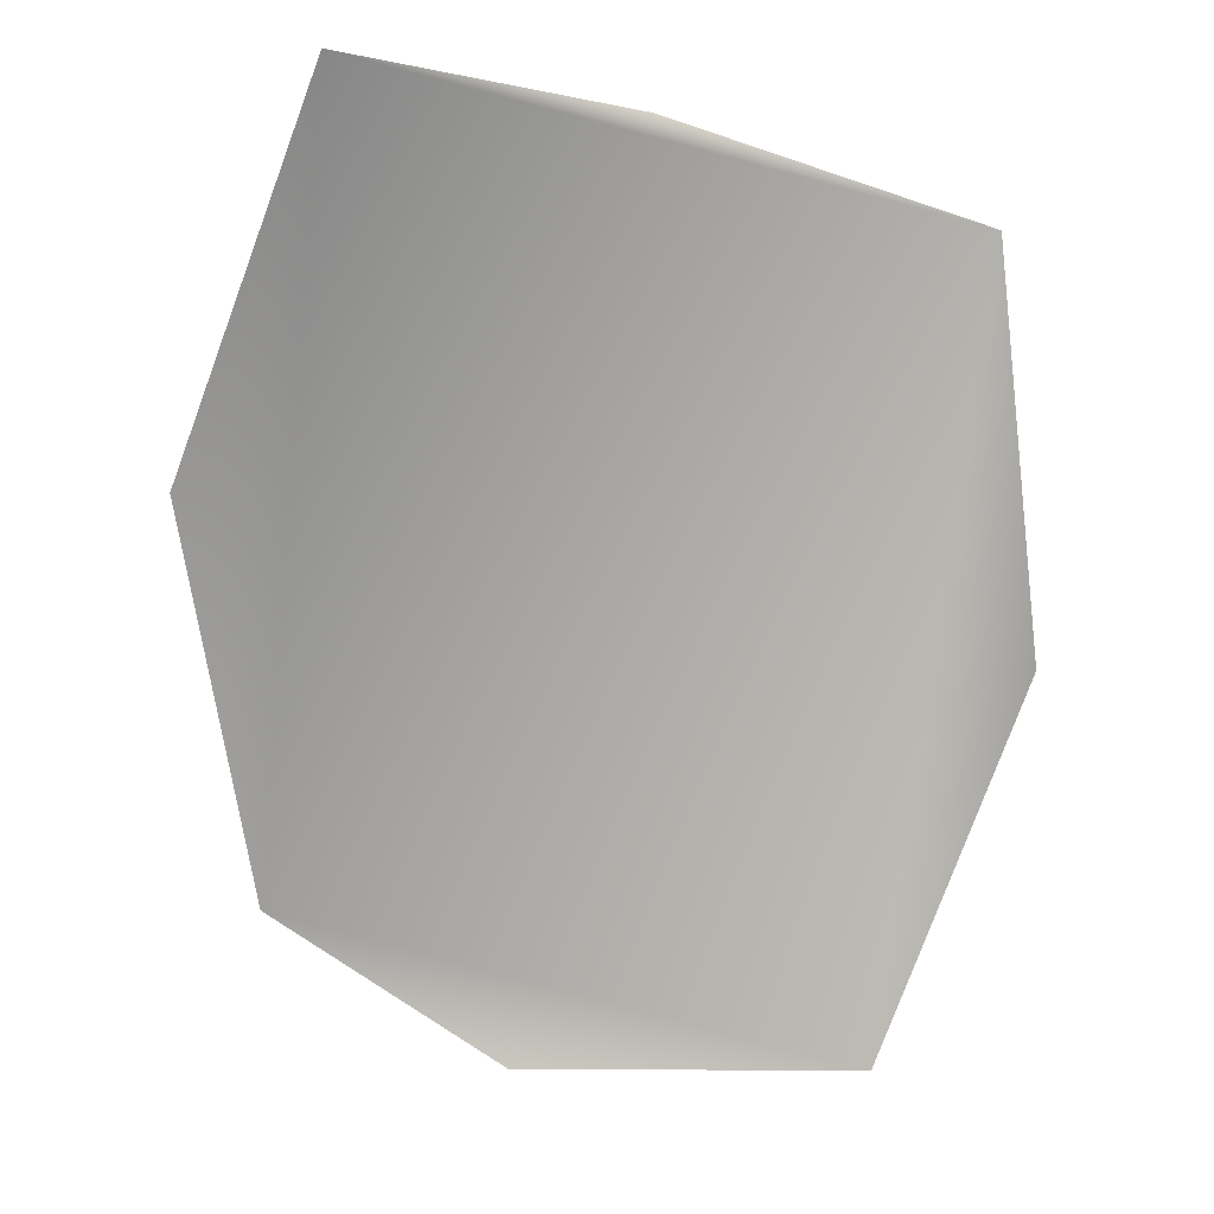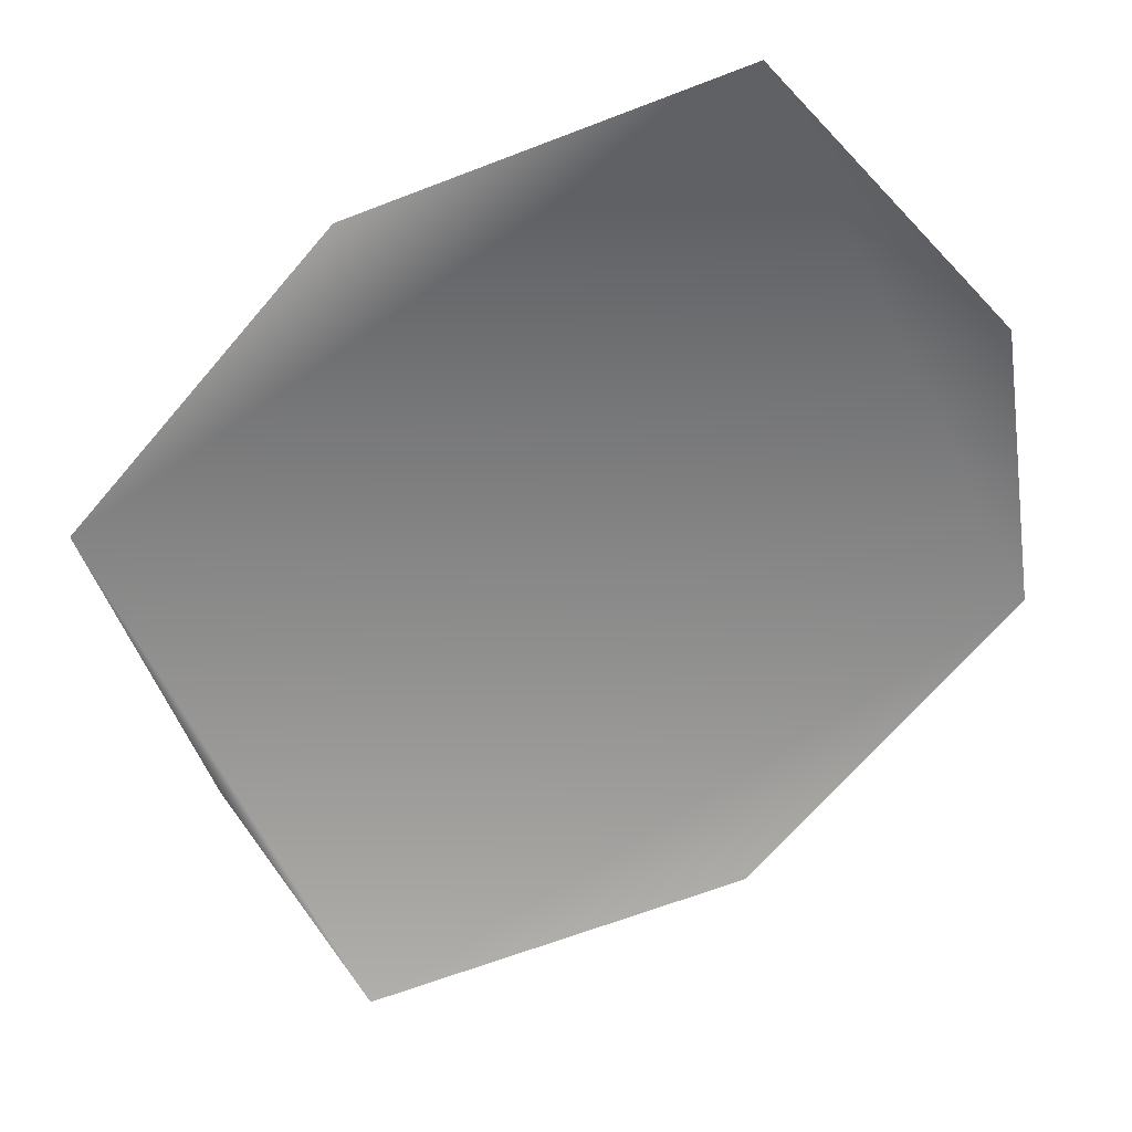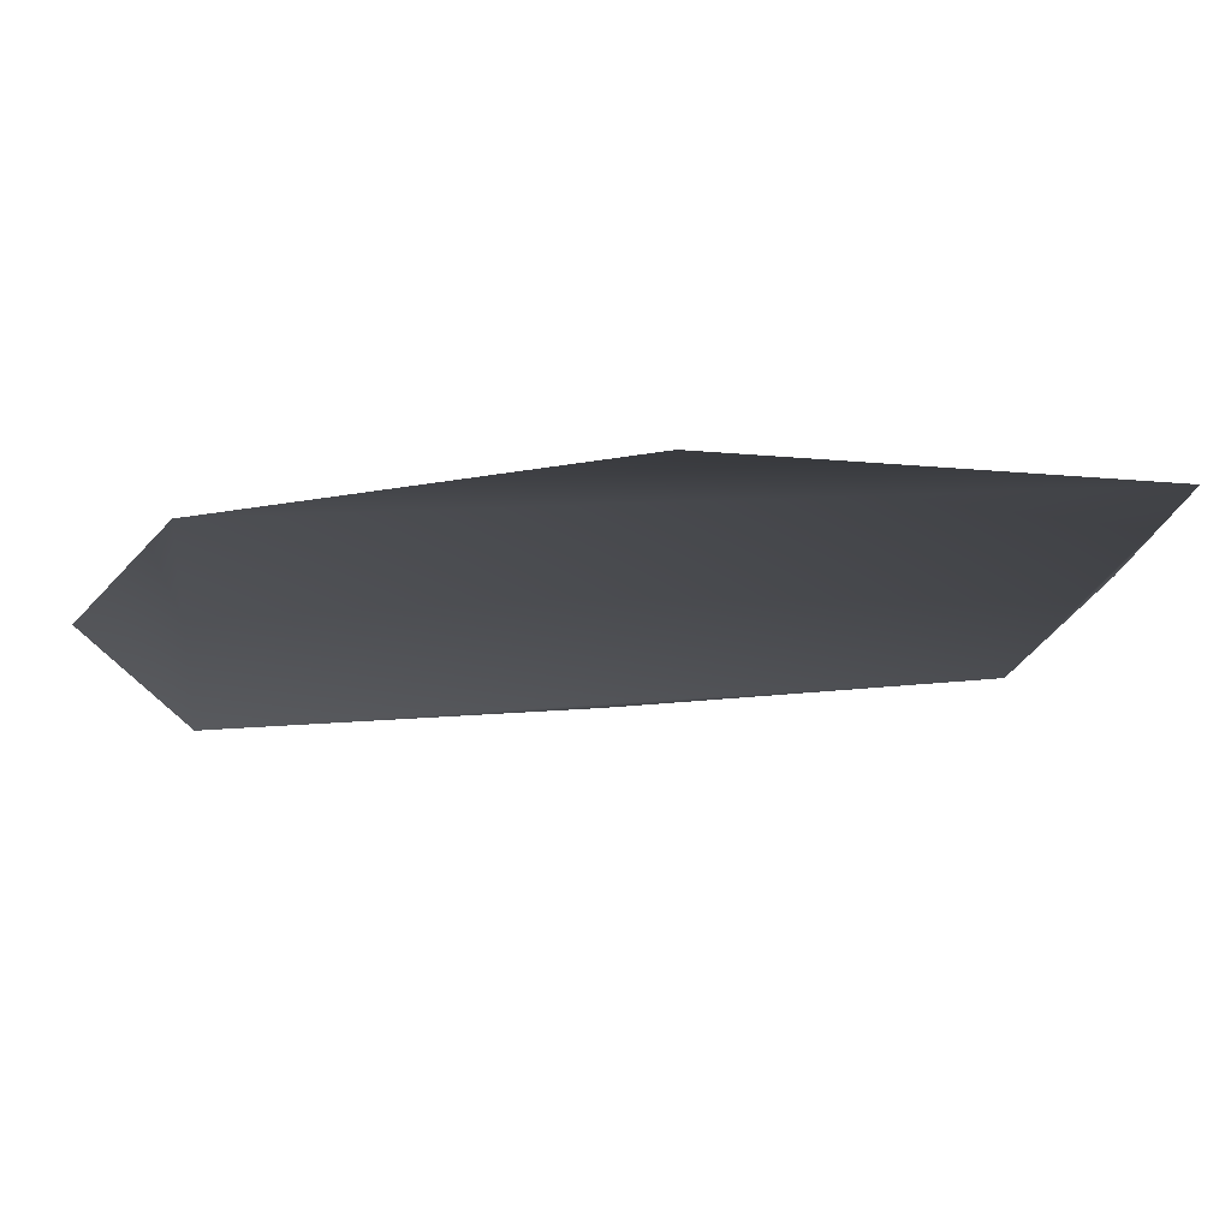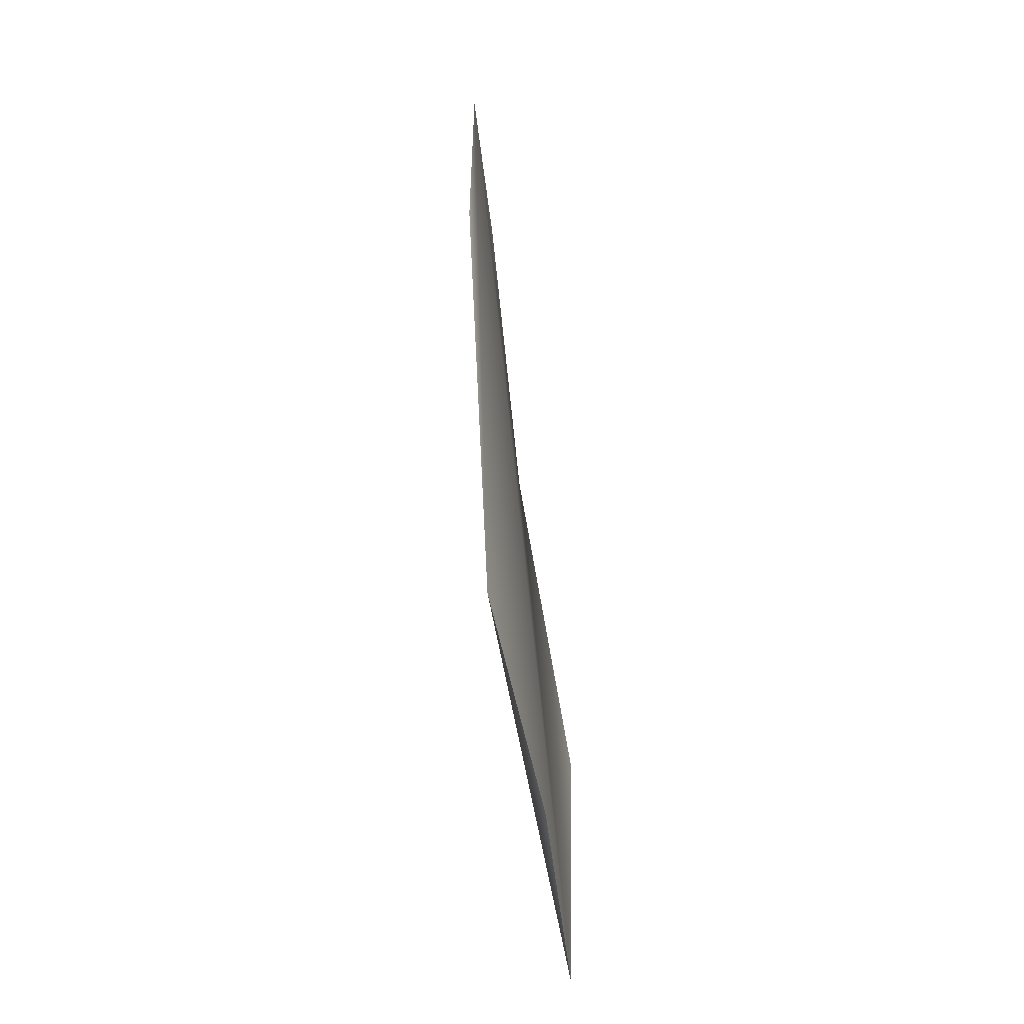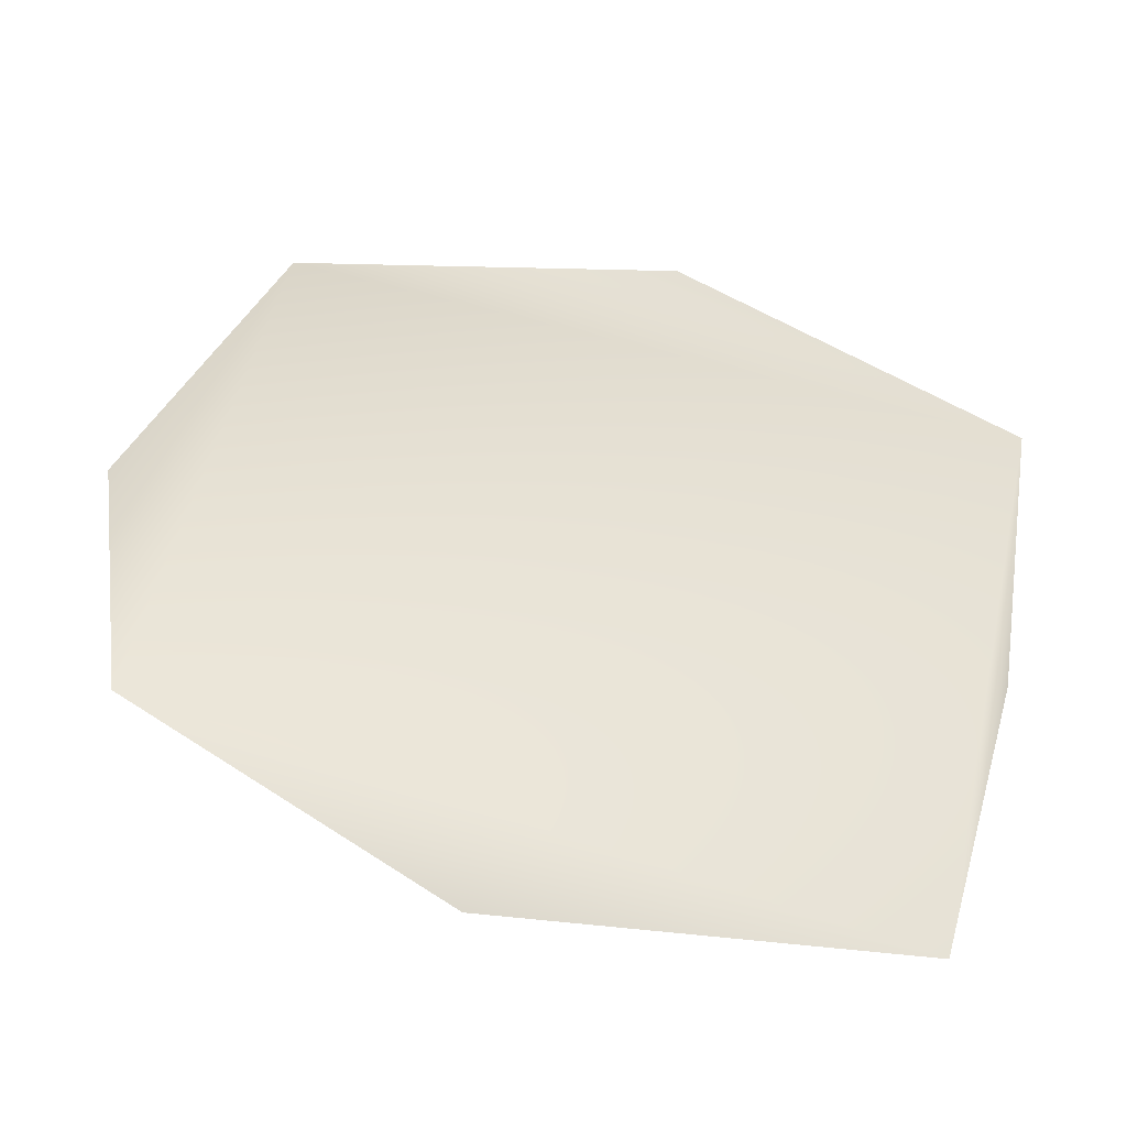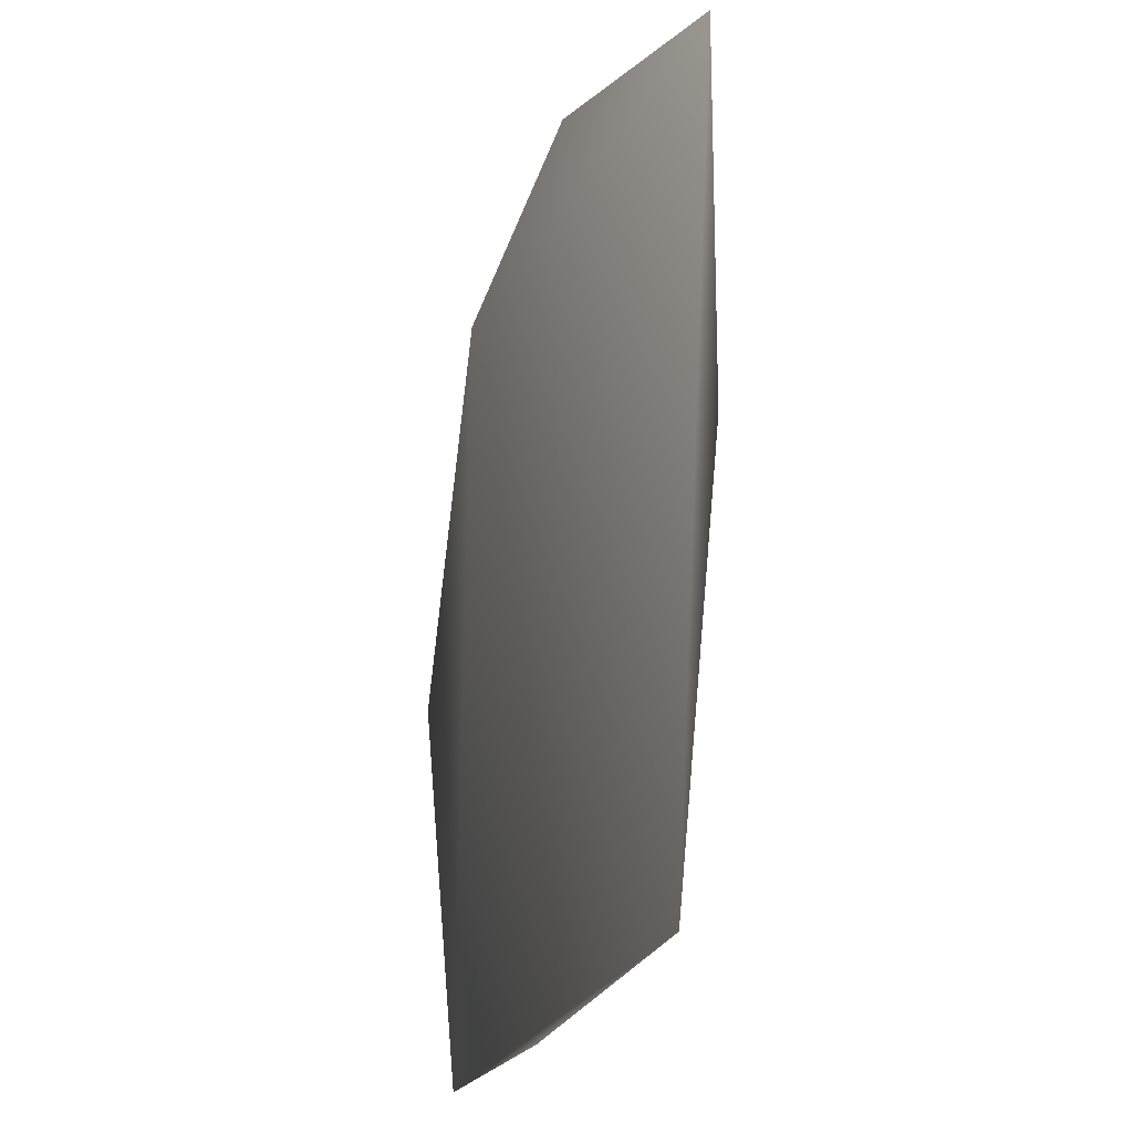
<metadata>
{"format":"obj","ext":"obj","renderer":"f3d","projection":"perspective","resolution":1024,"background":"white","views":[{"elev":-69.1,"azim":175.2,"up":"+Y"},{"elev":-66.3,"azim":-52.6,"up":"+Y"},{"elev":-15.9,"azim":93.5,"up":"+Y"},{"elev":-52.6,"azim":97.7,"up":"+Z"},{"elev":52.4,"azim":112.6,"up":"+Y"},{"elev":-13.5,"azim":-109.8,"up":"+Z"}]}
</metadata>
<code>
g HoleCap210
v -6643 746.8 -9673
v -6593 748.8 -9668
v -6558 751.1 -9689
v -6544 753.3 -9747
v -6561 753.8 -9806
v -6602 755.5 -9801
v -6646 753.6 -9790
v -6659 753.2 -9732
f 2 3 1
f 7 1 3
f 1 7 8
f 5 3 4
f 3 5 7
f 6 7 5

</code>
